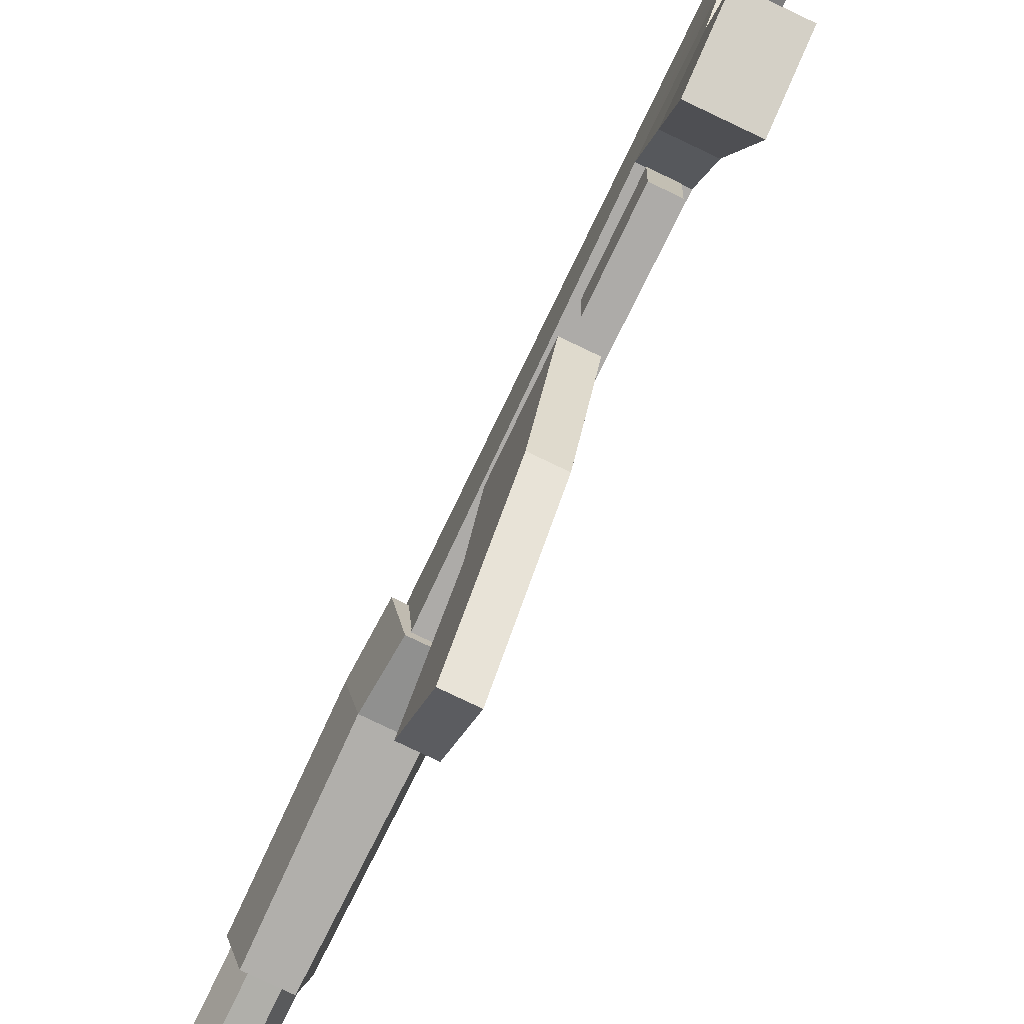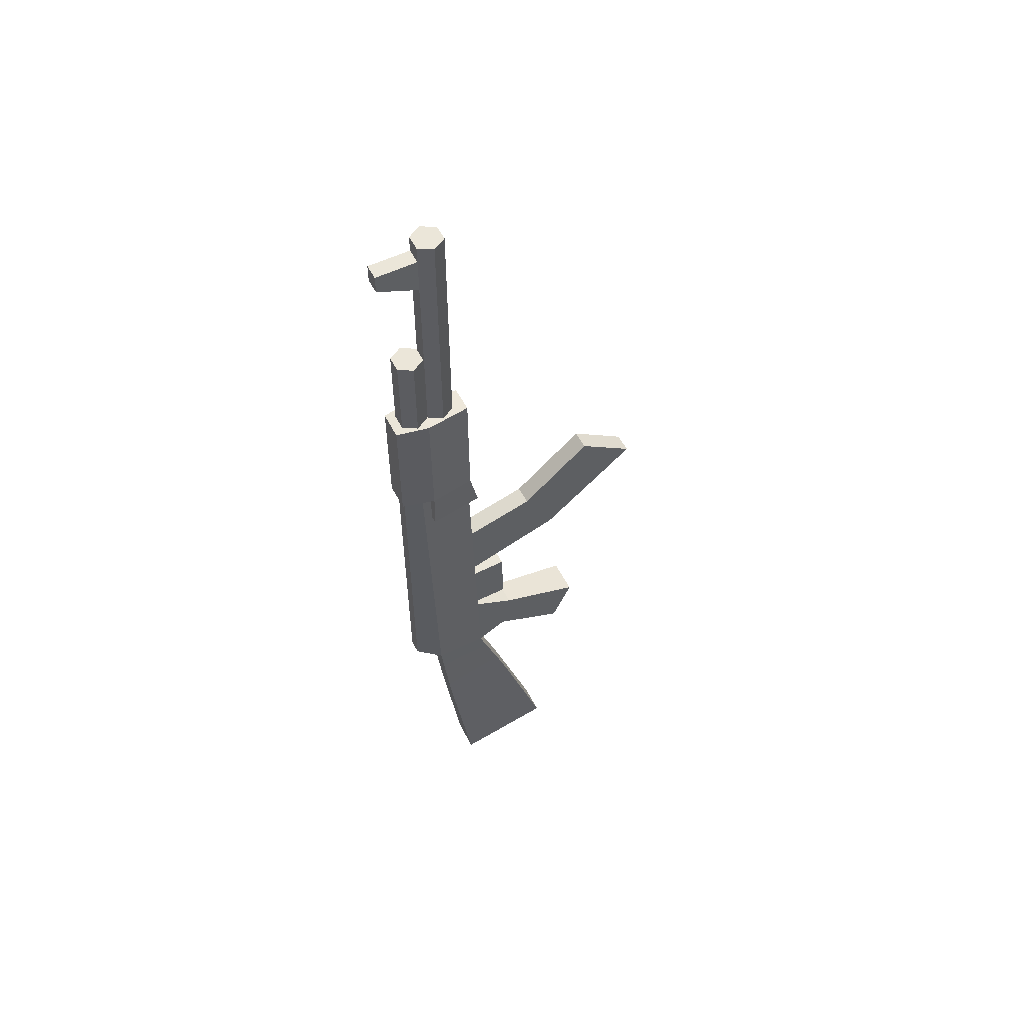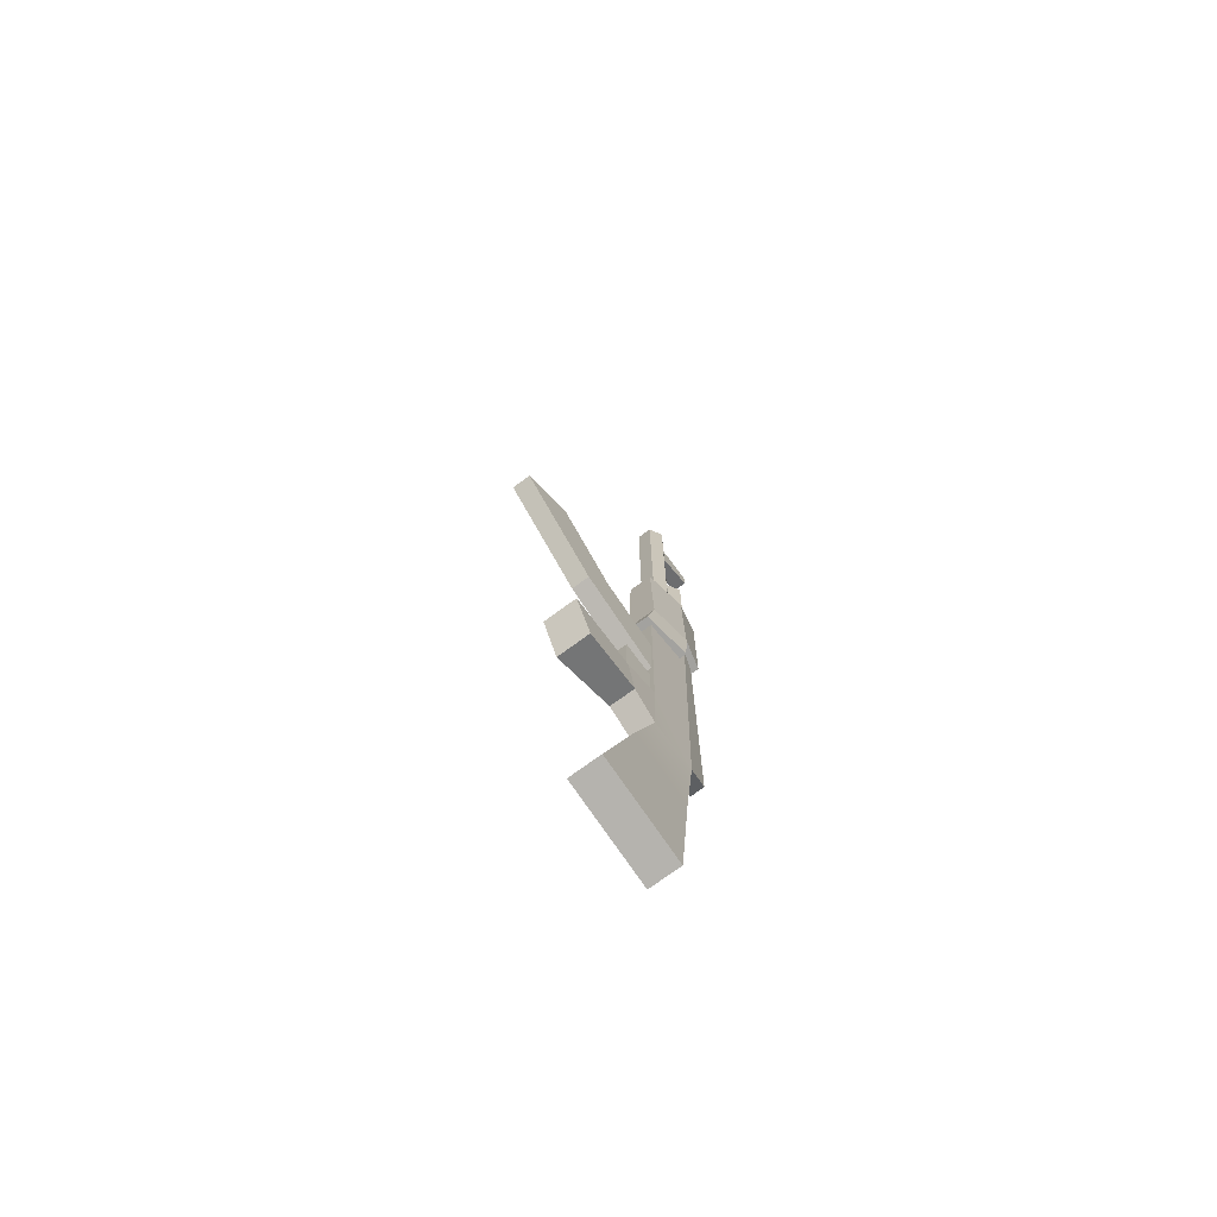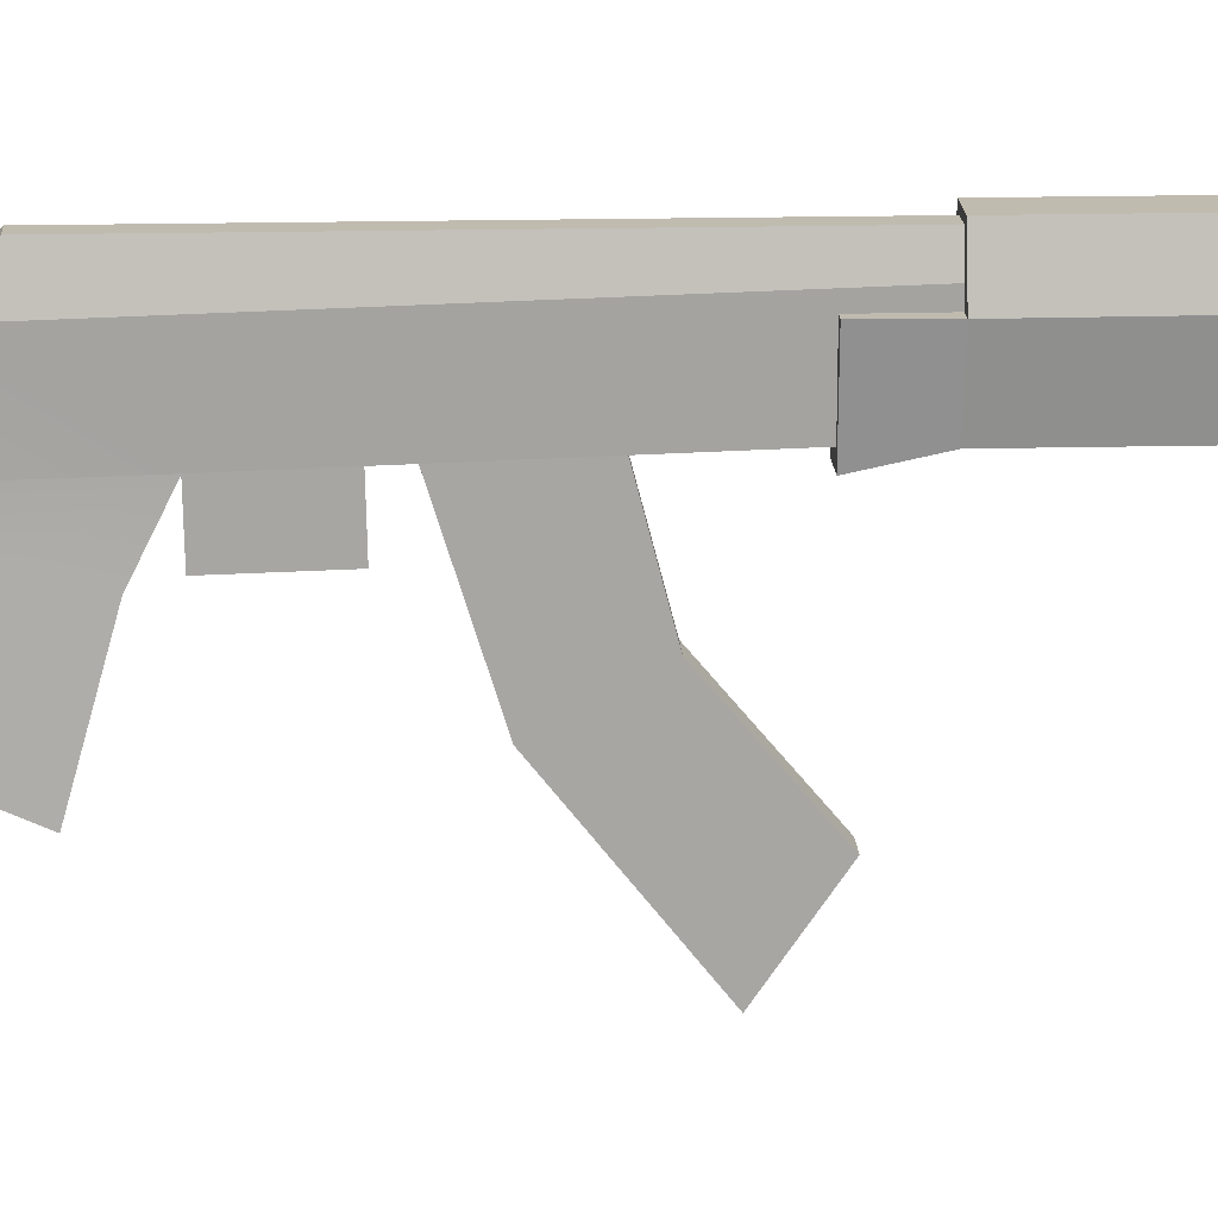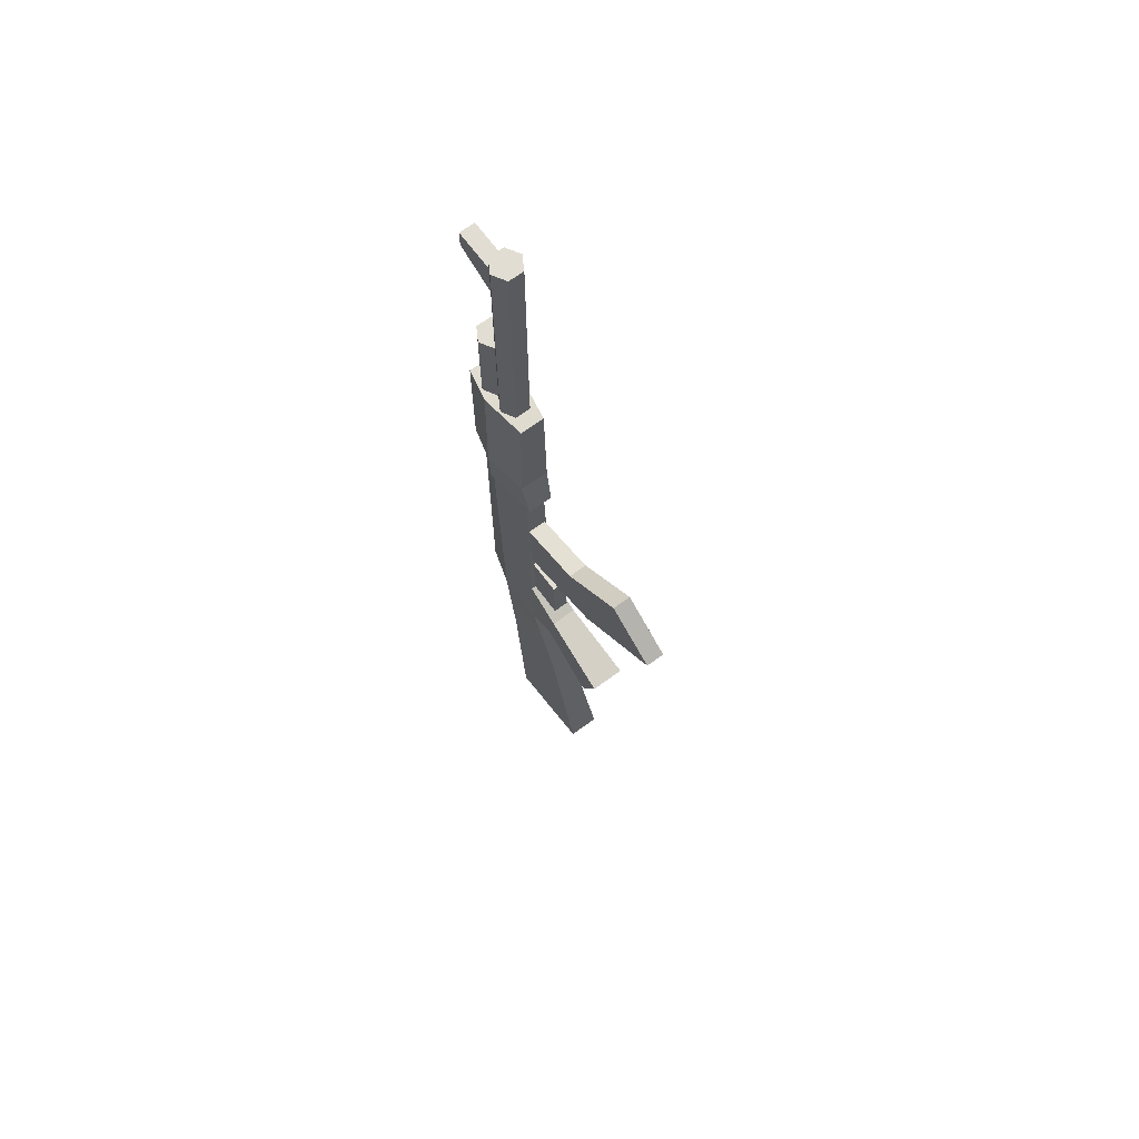
<metadata>
{"format":"obj","ext":"obj","renderer":"f3d","projection":"perspective","resolution":1024,"background":"white","views":[{"elev":-78.0,"azim":154.4,"up":"+Y"},{"elev":55.1,"azim":-117.1,"up":"+Z"},{"elev":-72.6,"azim":36.4,"up":"+Z"},{"elev":16.0,"azim":-92.9,"up":"+Y"},{"elev":68.1,"azim":-36.4,"up":"+Z"}]}
</metadata>
<code>
g ak-47
v 0.01418 -3.144e-09 0.4358
v 0.007088 0.01228 0.4358
v 0.007088 0.01228 0.219
v 0.01418 -3.144e-09 0.219
v -0.007087 0.01228 0.4358
v -0.01418 1.904e-09 0.4358
v -0.01418 1.904e-09 0.219
v -0.007088 0.01228 0.219
v -0.01418 1.904e-09 0.4358
v -0.007088 -0.01228 0.4358
v -0.007088 -0.01228 0.219
v -0.01418 1.904e-09 0.219
v 0.007088 0.01228 0.4358
v -0.007087 0.01228 0.4358
v -0.007088 0.01228 0.219
v 0.007088 0.01228 0.219
v 0.007088 0.01228 0.4358
v 0.01418 -3.144e-09 0.4358
v 0.007088 -0.01228 0.4358
v -0.007087 0.01228 0.4358
v -0.007088 -0.01228 0.4358
v -0.01418 1.904e-09 0.4358
v 0.01209 -0.0583 -0.1783
v -0.01209 -0.0583 -0.1783
v -0.01592 -0.1205 -0.2014
v 0.01592 -0.1205 -0.2014
v 0.01592 -0.1205 -0.2014
v -0.01592 -0.1205 -0.2014
v -0.01592 -0.1389 -0.1601
v 0.01592 -0.1389 -0.1601
v 0.01592 -0.1389 -0.1601
v -0.01592 -0.1389 -0.1601
v -0.01209 -0.06644 -0.14
v 0.01209 -0.06644 -0.14
v -0.01209 -0.0583 -0.1783
v -0.01592 -0.1389 -0.1601
v -0.01592 -0.1205 -0.2014
v -0.01209 -0.06644 -0.14
v -0.01147 -0.02965 -0.1217
v -0.01147 -0.03157 -0.1942
v 0.01592 -0.1205 -0.2014
v 0.01592 -0.1389 -0.1601
v 0.01209 -0.06644 -0.14
v 0.01209 -0.0583 -0.1783
v 0.01147 0.02511 0.1097
v 0.006475 0.04158 0.1097
v 0.006475 0.04158 -0.1728
v 0.01147 0.01621 -0.1942
v 0.01209 -0.06644 -0.14
v 0.01147 -0.02965 -0.1217
v 0.01147 -0.03157 -0.1942
v 0.01209 -0.0583 -0.1783
v 0.01209 -0.0583 -0.1783
v 0.01147 -0.03157 -0.1942
v -0.01147 -0.03157 -0.1942
v -0.01209 -0.0583 -0.1783
v 0.008744 -0.2021 0.04506
v -0.008745 -0.2021 0.04506
v -0.008745 -0.152 0.08002
v 0.008744 -0.152 0.08002
v 0.008744 -0.08858 0.02631
v 0.008744 -0.02577 0.0098
v 0.008744 -0.027 -0.05239
v 0.008744 -0.1156 -0.02438
v 0.008744 -0.152 0.08002
v 0.008744 -0.2021 0.04506
v -0.008745 -0.2021 0.04506
v -0.008745 -0.1156 -0.02438
v -0.008745 -0.08858 0.02631
v -0.008745 -0.152 0.08002
v 0.008744 -0.2021 0.04506
v 0.008744 -0.1156 -0.02438
v -0.008745 -0.1156 -0.02438
v -0.008745 -0.2021 0.04506
v -0.008745 -0.152 0.08002
v -0.008745 -0.08858 0.02631
v 0.008744 -0.08858 0.02631
v 0.008744 -0.152 0.08002
v -0.0136 -0.02454 0.1081
v -0.01147 -0.03287 0.07157
v -0.01825 0.01627 0.07157
v -0.01997 0.01627 0.1087
v 0.01997 0.01627 0.1087
v 0.01825 0.01627 0.07157
v 0.01147 -0.03287 0.07157
v 0.0136 -0.02454 0.1081
v 0.0136 -0.02454 0.1081
v -0.0136 -0.02454 0.1081
v -0.01147 -0.02504 0.2164
v 0.01147 -0.02504 0.2164
v -0.01825 0.01627 0.219
v 0.01825 0.01627 0.219
v 0.01147 -0.02504 0.2164
v -0.01147 -0.02504 0.2164
v 0.01997 0.01627 0.1087
v -0.01997 0.01627 0.1087
v -0.01825 0.01627 0.07157
v 0.01825 0.01627 0.07157
v 0.007088 -0.01228 0.4358
v 0.01418 -3.144e-09 0.4358
v 0.01418 -3.144e-09 0.219
v 0.007088 -0.01228 0.219
v -0.007088 -0.01228 0.4358
v 0.007088 -0.01228 0.4358
v 0.007088 -0.01228 0.219
v -0.007088 -0.01228 0.219
v 0.008744 -0.027 -0.05239
v 0.008744 -0.02577 0.0098
v -0.008745 -0.02577 0.0098
v -0.008745 -0.027 -0.05239
v -0.008745 -0.08858 0.02631
v -0.008745 -0.02577 0.0098
v 0.008744 -0.02577 0.0098
v 0.008744 -0.08858 0.02631
v -0.008745 -0.1156 -0.02438
v -0.008745 -0.027 -0.05239
v -0.008745 -0.02577 0.0098
v -0.008745 -0.08858 0.02631
v 0.008744 -0.1156 -0.02438
v 0.008744 -0.027 -0.05239
v -0.008745 -0.027 -0.05239
v -0.008745 -0.1156 -0.02438
v 0.007088 0.01228 0.4205
v -0.007087 0.01228 0.4205
v -0.007087 0.04978 0.4205
v 0.007088 0.04978 0.4205
v 0.007088 0.04978 0.4205
v -0.007087 0.04978 0.4205
v -0.007087 0.04978 0.4037
v 0.007088 0.04978 0.4037
v 0.007088 0.04978 0.4037
v -0.007087 0.04978 0.4037
v -0.007087 0.01228 0.3876
v 0.007088 0.01228 0.3876
v -0.007087 0.01228 0.4205
v -0.007087 0.01228 0.3876
v -0.007087 0.04978 0.4037
v -0.007087 0.04978 0.4205
v 0.007088 0.04978 0.4205
v 0.007088 0.04978 0.4037
v 0.007088 0.01228 0.3876
v 0.007088 0.01228 0.4205
v -0.01997 0.01627 0.1087
v -0.01236 0.04559 0.1087
v -0.01236 0.04559 0.219
v -0.01825 0.01627 0.219
v 0.01147 -0.03287 0.07157
v -0.01147 -0.03287 0.07157
v -0.0136 -0.02454 0.1081
v 0.0136 -0.02454 0.1081
v 0.01825 0.01627 0.07157
v -0.01825 0.01627 0.07157
v -0.01147 -0.03287 0.07157
v 0.01147 -0.03287 0.07157
v 0.01825 0.01627 0.219
v 0.01997 0.01627 0.1087
v 0.0136 -0.02454 0.1081
v 0.01147 -0.02504 0.2164
v 0.01236 0.04559 0.219
v -0.01236 0.04559 0.219
v -0.01236 0.04559 0.1087
v 0.01236 0.04559 0.1087
v 0.01825 0.01627 0.219
v 0.01236 0.04559 0.219
v 0.01236 0.04559 0.1087
v 0.01997 0.01627 0.1087
v -0.01825 0.01627 0.219
v -0.01236 0.04559 0.219
v 0.01236 0.04559 0.219
v 0.01825 0.01627 0.219
v 0.01997 0.01627 0.1087
v 0.01236 0.04559 0.1087
v -0.01236 0.04559 0.1087
v -0.01997 0.01627 0.1087
v 0.01147 0.01621 -0.1942
v 0.008844 -0.02356 0.1081
v 0.01147 0.02511 0.1097
v 0.01147 -0.02965 -0.1217
v 0.01147 -0.03157 -0.1942
v -0.01147 -0.02965 -0.1217
v -0.01147 0.02511 0.1097
v -0.008845 -0.02356 0.1081
v -0.01147 0.01621 -0.1942
v -0.01147 -0.03157 -0.1942
v 0.01147 -0.02965 -0.1217
v -0.01147 -0.02965 -0.1217
v -0.008845 -0.02356 0.1081
v 0.008844 -0.02356 0.1081
v 0.01453 -0.0134 -0.4264
v -0.01454 -0.0134 -0.4264
v -0.01454 -0.1026 -0.4091
v 0.01453 -0.1026 -0.4091
v -0.01065 0.005599 -0.2882
v 0.01147 0.01621 -0.1942
v -0.01147 0.01621 -0.1942
v 0.01065 0.005599 -0.2882
v -0.01454 -0.0134 -0.4264
v 0.01453 -0.0134 -0.4264
v -0.01454 -0.1026 -0.4091
v -0.01454 -0.0134 -0.4264
v -0.01065 0.005599 -0.2882
v -0.01065 -0.05905 -0.2723
v -0.01147 0.01621 -0.1942
v -0.01147 -0.03157 -0.1942
v 0.01453 -0.0134 -0.4264
v 0.01453 -0.1026 -0.4091
v 0.01065 -0.05905 -0.2723
v 0.01065 0.005599 -0.2882
v 0.01147 -0.03157 -0.1942
v 0.01147 0.01621 -0.1942
v 0.01453 -0.1026 -0.4091
v -0.01454 -0.1026 -0.4091
v -0.01065 -0.05905 -0.2723
v 0.01065 -0.05905 -0.2723
v -0.01147 -0.03157 -0.1942
v 0.01147 -0.03157 -0.1942
v -0.006476 0.04158 -0.1728
v 0.006475 0.04158 -0.1728
v 0.006475 0.04158 0.1097
v -0.006476 0.04158 0.1097
v 0.01147 0.01621 -0.1942
v 0.006475 0.04158 -0.1728
v -0.006476 0.04158 -0.1728
v -0.01147 0.01621 -0.1942
v -0.01147 0.01621 -0.1942
v -0.006476 0.04158 -0.1728
v -0.006476 0.04158 0.1097
v -0.01147 0.02511 0.1097
v 0.007088 0.03748 0.2996
v 0.01418 0.02521 0.2996
v 0.007088 0.01293 0.2996
v -0.007087 0.03748 0.2996
v -0.007088 0.01293 0.2996
v -0.01418 0.02521 0.2996
v 0.007088 0.01293 0.219
v 0.01418 0.02521 0.219
v 0.007088 0.03748 0.219
v -0.007087 0.03748 0.219
v -0.007088 0.01293 0.219
v -0.01418 0.02521 0.219
v -0.01418 0.02521 0.2996
v -0.007088 0.01293 0.2996
v -0.007088 0.01293 0.219
v -0.01418 0.02521 0.219
v 0.007088 0.01293 0.2996
v 0.01418 0.02521 0.2996
v 0.01418 0.02521 0.219
v 0.007088 0.01293 0.219
v 0.007088 0.03748 0.2996
v -0.007087 0.03748 0.2996
v -0.007087 0.03748 0.219
v 0.007088 0.03748 0.219
v -0.007088 0.01293 0.2996
v 0.007088 0.01293 0.2996
v 0.007088 0.01293 0.219
v -0.007088 0.01293 0.219
v 0.01418 0.02521 0.2996
v 0.007088 0.03748 0.2996
v 0.007088 0.03748 0.219
v 0.01418 0.02521 0.219
v -0.007087 0.03748 0.2996
v -0.01418 0.02521 0.2996
v -0.01418 0.02521 0.219
v -0.007087 0.03748 0.219
v -0.01147 -0.02504 0.2164
v -0.0136 -0.02454 0.1081
v -0.01997 0.01627 0.1087
v -0.01825 0.01627 0.219
v 0.007062 -0.06209 -0.1212
v -0.007063 -0.06209 -0.1212
v -0.007063 -0.06066 -0.06713
v 0.007062 -0.06066 -0.06713
v 0.007062 -0.06209 -0.1212
v 0.007062 -0.06066 -0.06713
v 0.007062 -0.02175 -0.06816
v 0.007062 -0.02318 -0.1222
v -0.007063 -0.06209 -0.1212
v 0.007062 -0.06209 -0.1212
v 0.007062 -0.02318 -0.1222
v -0.007063 -0.02318 -0.1222
v -0.007063 -0.06066 -0.06713
v -0.007063 -0.06209 -0.1212
v -0.007063 -0.02318 -0.1222
v -0.007063 -0.02175 -0.06816
v 0.007062 -0.06066 -0.06713
v -0.007063 -0.06066 -0.06713
v -0.007063 -0.02175 -0.06816
v 0.007062 -0.02175 -0.06816
v -0.01209 -0.06644 -0.14
v -0.01147 -0.02965 -0.1217
v 0.01147 -0.02965 -0.1217
v 0.01209 -0.06644 -0.14
f 2 1 3
f 3 1 4
f 6 5 7
f 7 5 8
f 10 9 11
f 11 9 12
f 14 13 15
f 15 13 16
f 18 17 19
f 20 19 17
f 21 19 20
f 22 21 20
f 24 23 25
f 25 23 26
f 28 27 29
f 29 27 30
f 32 31 33
f 33 31 34
f 36 35 37
f 38 35 36
f 39 35 38
f 40 35 39
f 42 41 43
f 43 41 44
f 46 45 47
f 47 45 48
f 50 49 51
f 51 49 52
f 54 53 55
f 55 53 56
f 58 57 59
f 59 57 60
f 62 61 63
f 63 61 64
f 61 65 64
f 64 65 66
f 68 67 69
f 69 67 70
f 72 71 73
f 73 71 74
f 76 75 77
f 77 75 78
f 80 79 81
f 81 79 82
f 84 83 85
f 85 83 86
f 88 87 89
f 89 87 90
f 92 91 93
f 93 91 94
f 96 95 97
f 97 95 98
f 100 99 101
f 101 99 102
f 104 103 105
f 105 103 106
f 108 107 109
f 109 107 110
f 112 111 113
f 113 111 114
f 116 115 117
f 117 115 118
f 120 119 121
f 121 119 122
f 124 123 125
f 125 123 126
f 128 127 129
f 129 127 130
f 132 131 133
f 133 131 134
f 136 135 137
f 137 135 138
f 140 139 141
f 141 139 142
f 144 143 145
f 145 143 146
f 148 147 149
f 149 147 150
f 152 151 153
f 153 151 154
f 156 155 157
f 157 155 158
f 160 159 161
f 161 159 162
f 164 163 165
f 165 163 166
f 168 167 169
f 169 167 170
f 172 171 173
f 173 171 174
f 176 175 177
f 178 175 176
f 179 175 178
f 181 180 182
f 183 180 181
f 183 184 180
f 186 185 187
f 187 185 188
f 190 189 191
f 191 189 192
f 194 193 195
f 196 193 194
f 196 197 193
f 198 197 196
f 200 199 201
f 201 199 202
f 201 202 203
f 203 202 204
f 206 205 207
f 207 205 208
f 207 208 209
f 209 208 210
f 212 211 213
f 213 211 214
f 213 214 215
f 215 214 216
f 218 217 219
f 219 217 220
f 222 221 223
f 223 221 224
f 226 225 227
f 227 225 228
f 230 229 231
f 232 231 229
f 233 231 232
f 234 233 232
f 236 235 237
f 238 237 235
f 239 238 235
f 240 238 239
f 242 241 243
f 243 241 244
f 246 245 247
f 247 245 248
f 250 249 251
f 251 249 252
f 254 253 255
f 255 253 256
f 258 257 259
f 259 257 260
f 262 261 263
f 263 261 264
f 266 265 267
f 267 265 268
f 270 269 271
f 271 269 272
f 274 273 275
f 275 273 276
f 278 277 279
f 279 277 280
f 282 281 283
f 283 281 284
f 286 285 287
f 287 285 288
f 290 289 291
f 291 289 292

</code>
